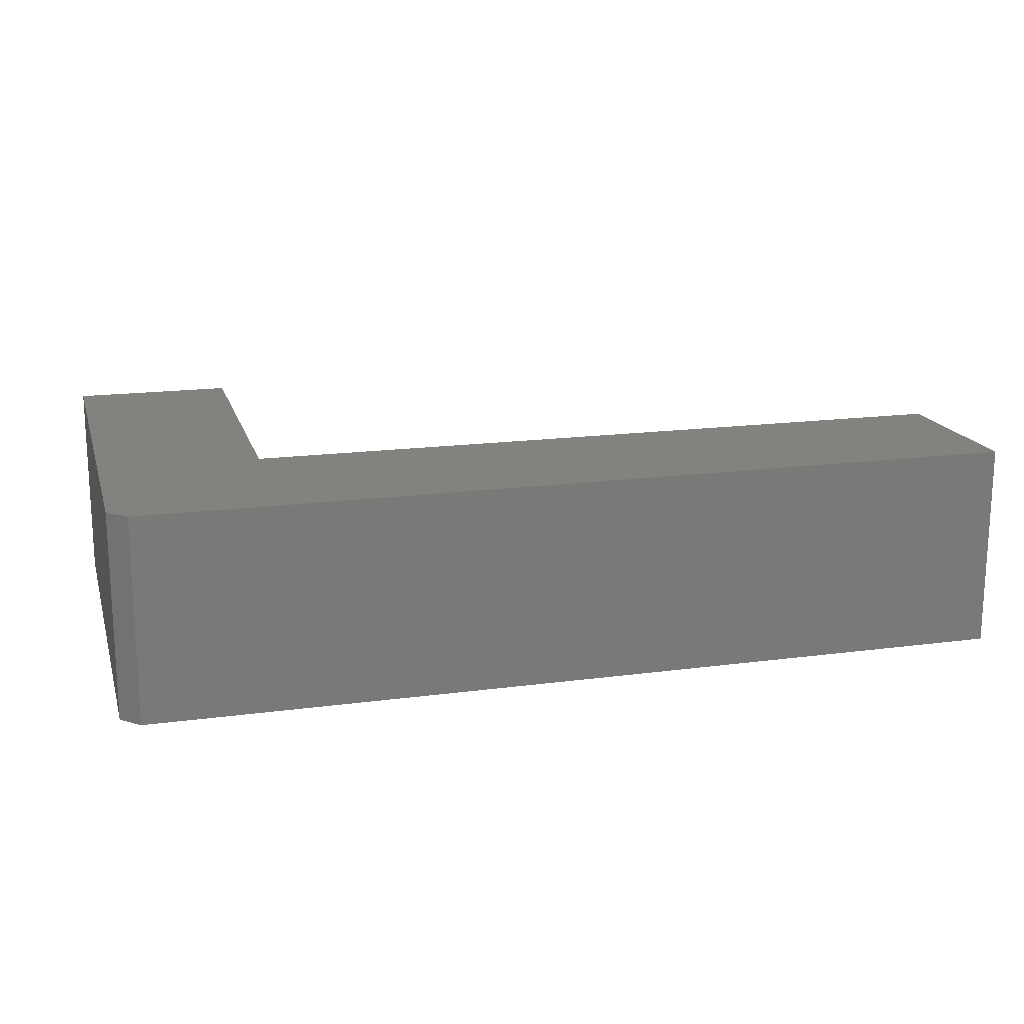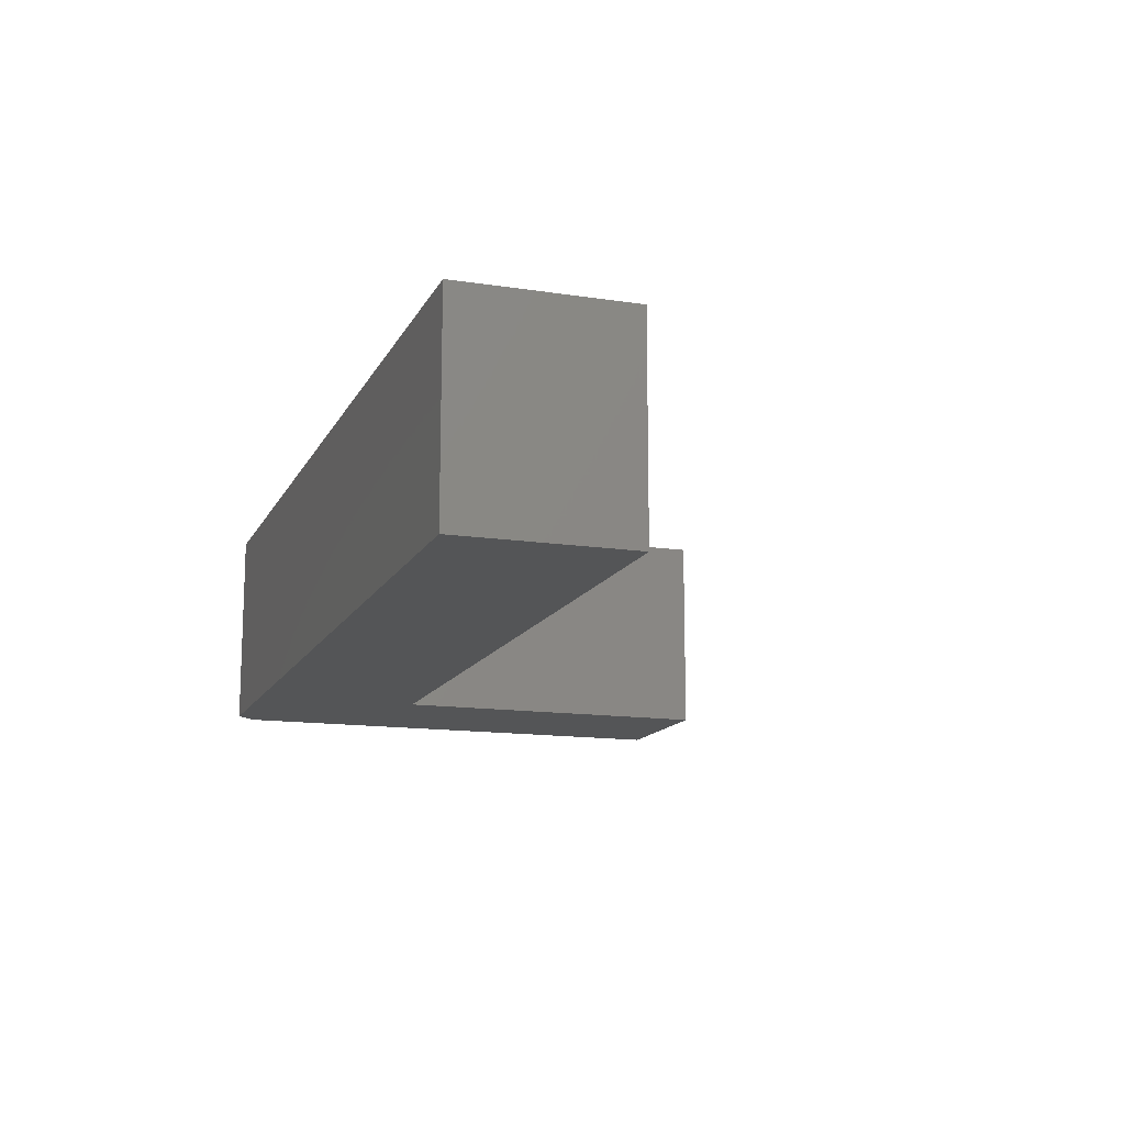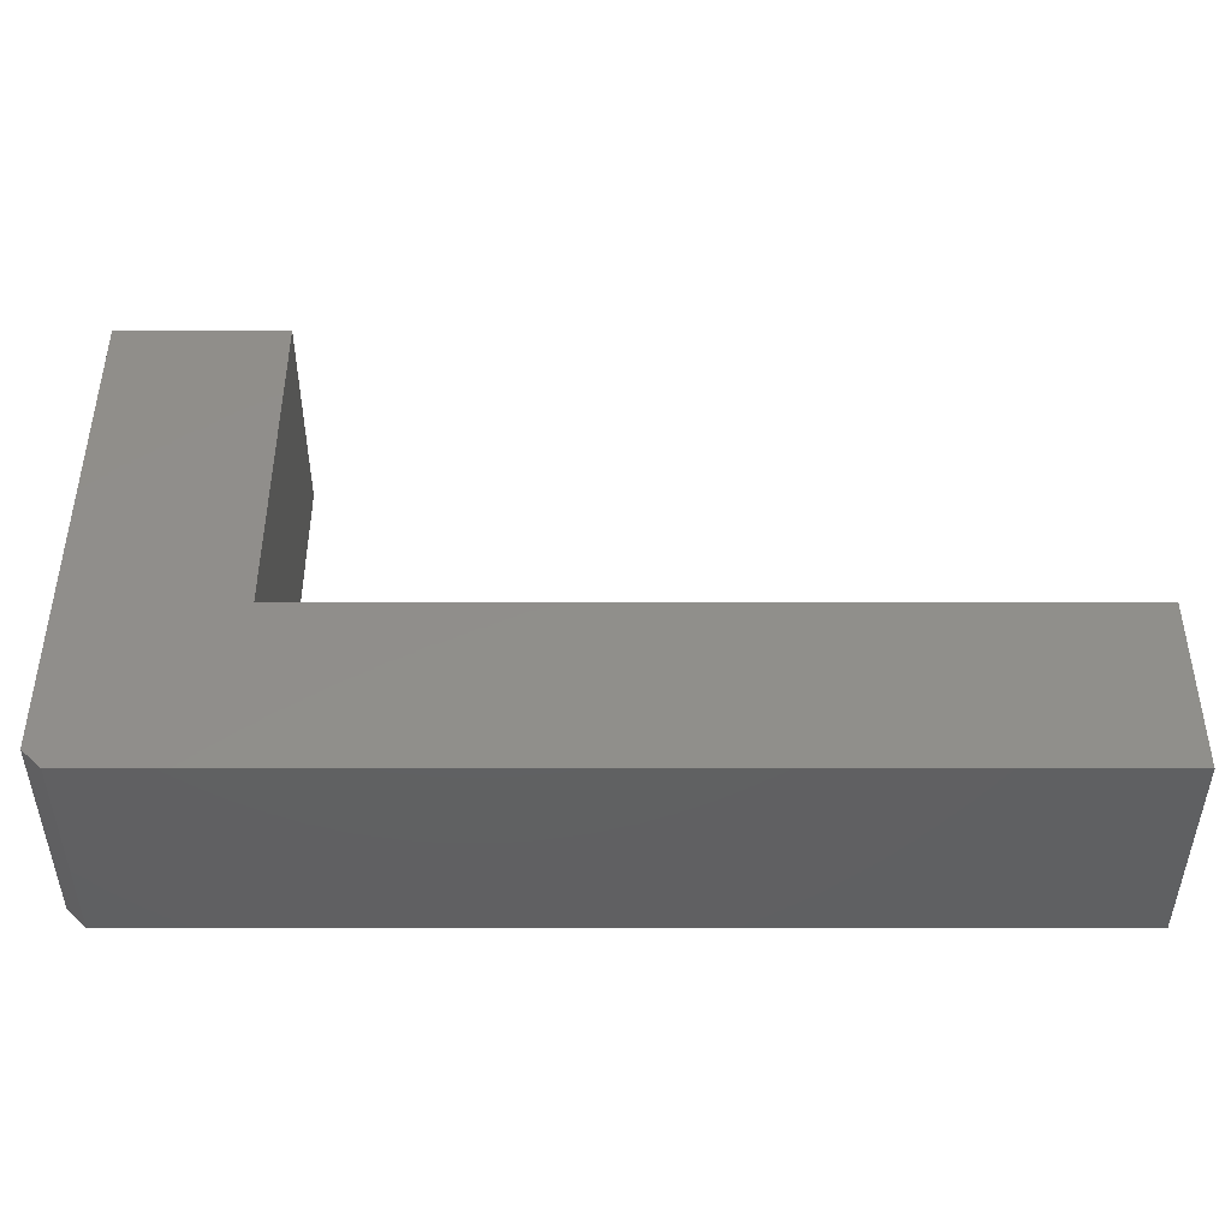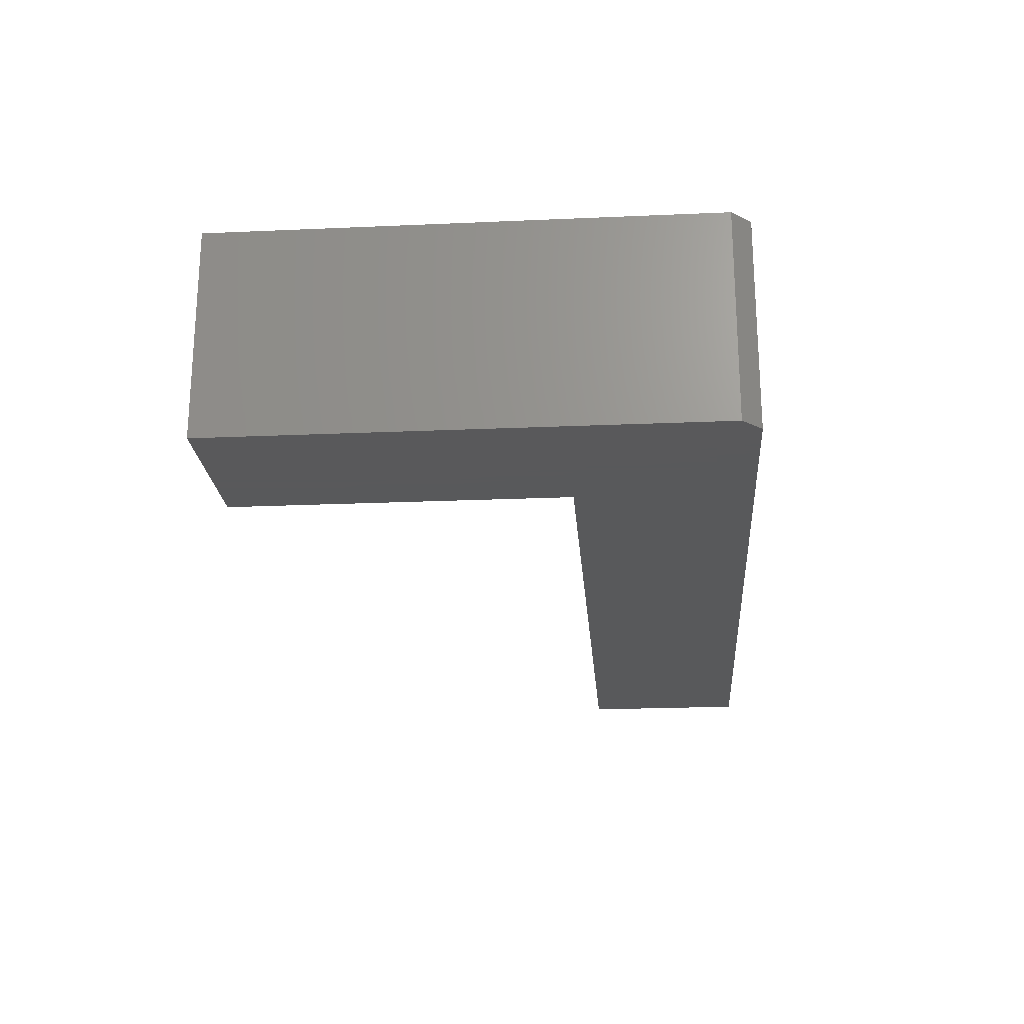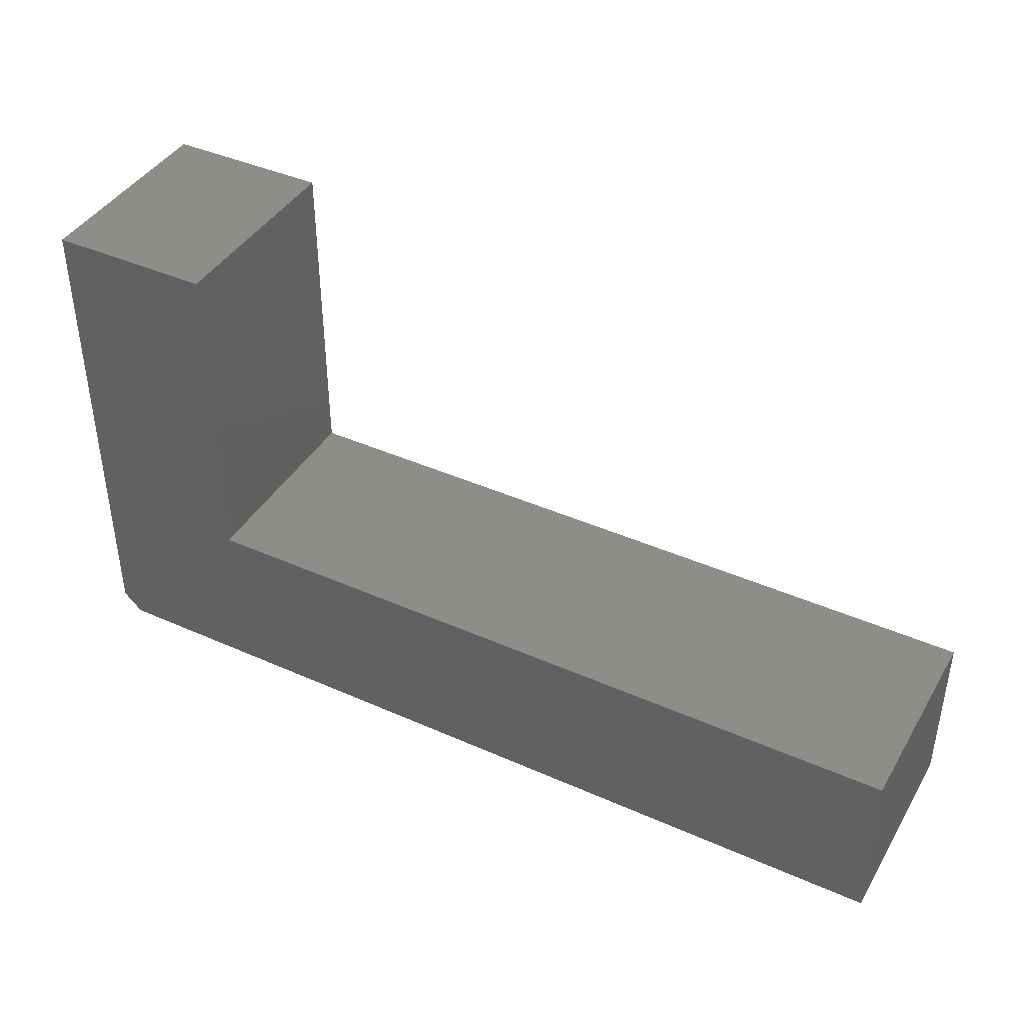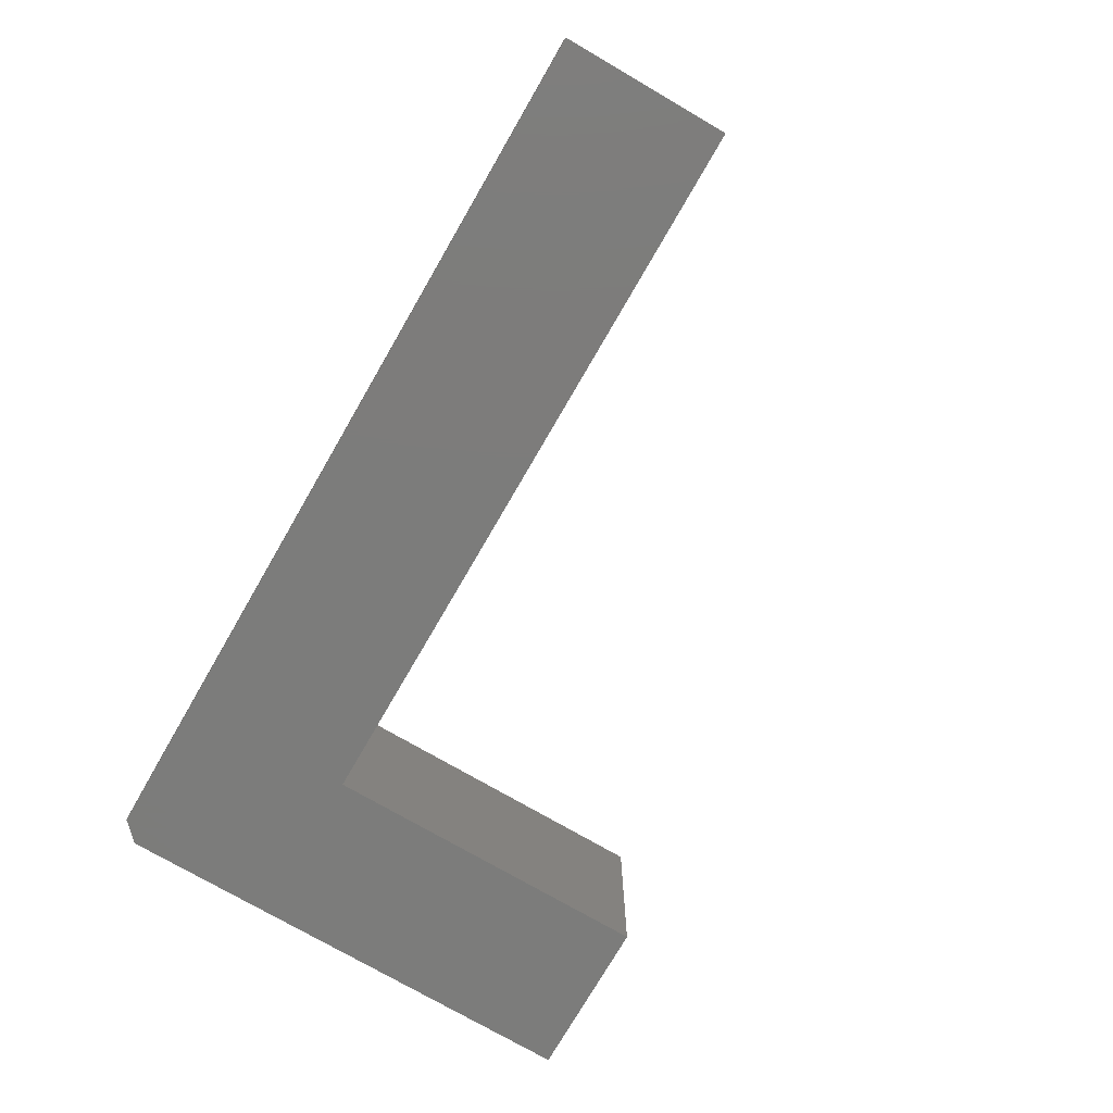
<metadata>
{"format":"stl","ext":"stl","renderer":"f3d","projection":"perspective","resolution":1024,"background":"white","views":[{"elev":16.9,"azim":164.9,"up":"+Y"},{"elev":-13.9,"azim":-108.7,"up":"+Y"},{"elev":-42.6,"azim":-180.0,"up":"+Z"},{"elev":-21.9,"azim":94.4,"up":"+Y"},{"elev":41.4,"azim":-151.7,"up":"+Z"},{"elev":-75.5,"azim":-120.1,"up":"+Y"}]}
</metadata>
<code>
# stl→obj: 14 verts, 24 faces
v 0.375 -0.2578 -0.1562
v -0.75 -0.2578 -0.1797
v 0.3516 -0.2578 -0.1797
v 0.375 -0.2578 0.4479
v 0.1737 -0.2578 0.4479
v 0.1737 -0.2578 0.03347
v -0.75 -0.2578 0.03347
v 0.3516 1.223e-16 -0.1797
v -0.75 0 -0.1797
v 0.375 1.262e-16 -0.1562
v 0.375 1.597e-16 0.4479
v 0.1737 1.374e-16 0.4479
v 0.1737 1.144e-16 0.03347
v -0.75 1.183e-17 0.03347
f 1 2 3
f 4 5 1
f 1 5 6
f 1 6 2
f 2 6 7
f 8 9 10
f 11 10 12
f 12 10 13
f 10 9 13
f 13 9 14
f 1 10 4
f 4 10 11
f 2 9 3
f 3 9 8
f 8 10 3
f 3 10 1
f 14 9 7
f 7 9 2
f 6 13 7
f 7 13 14
f 5 12 6
f 6 12 13
f 11 12 4
f 4 12 5

</code>
